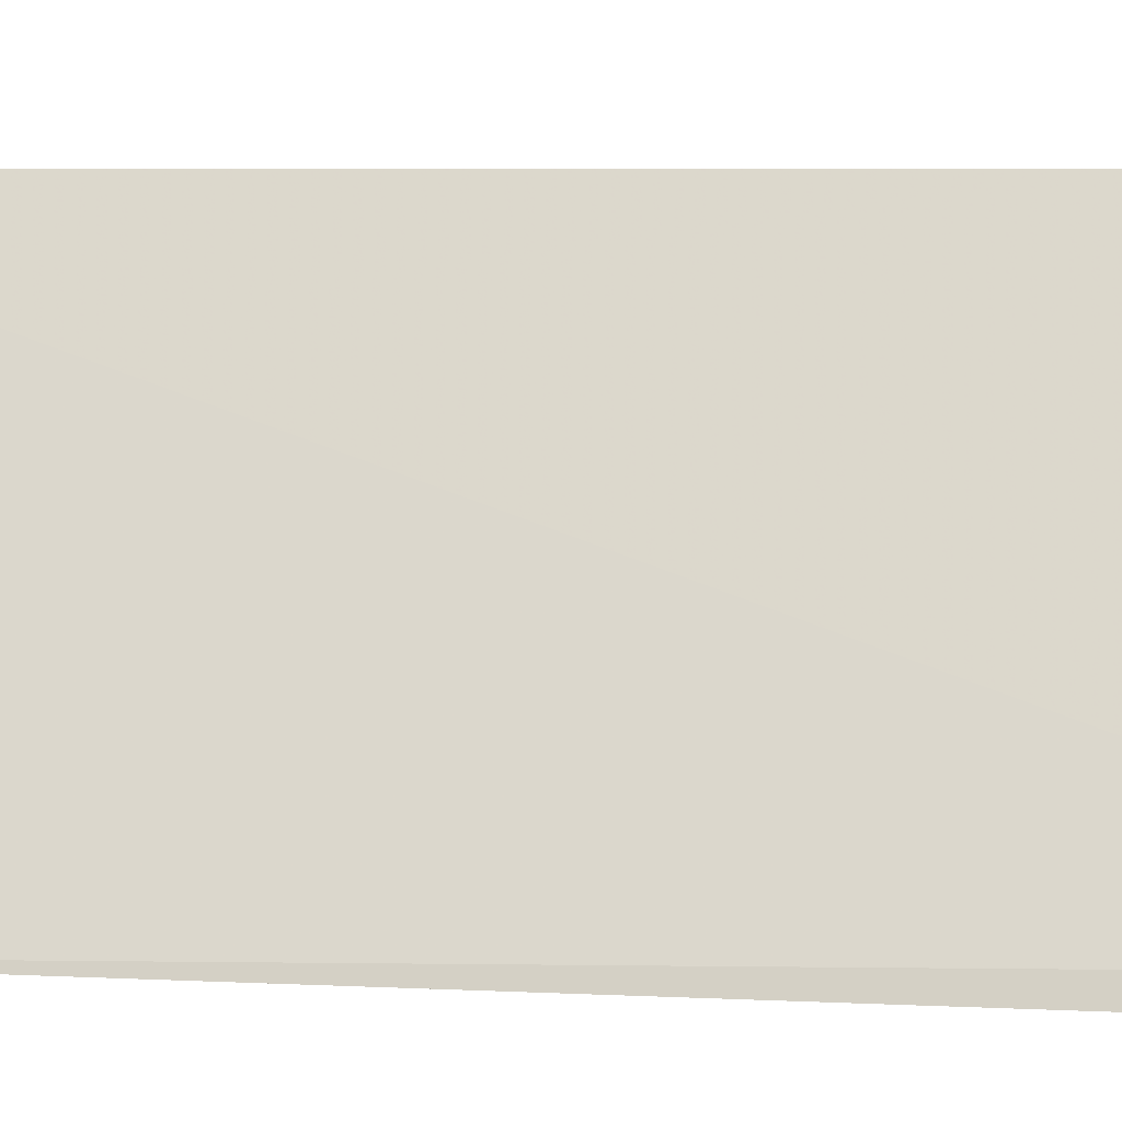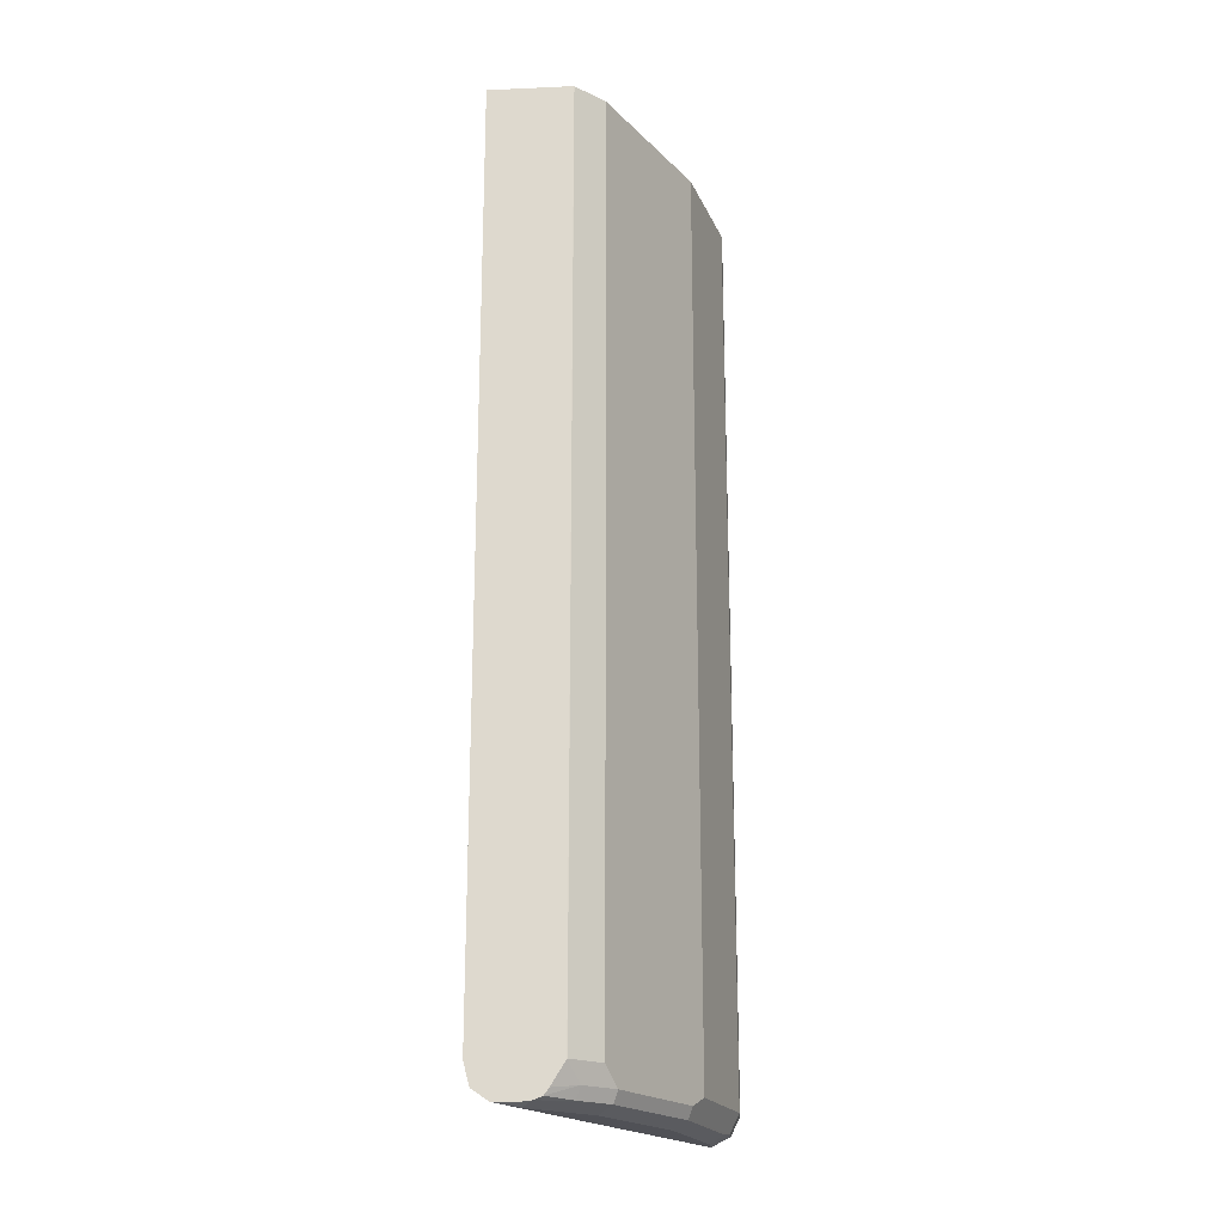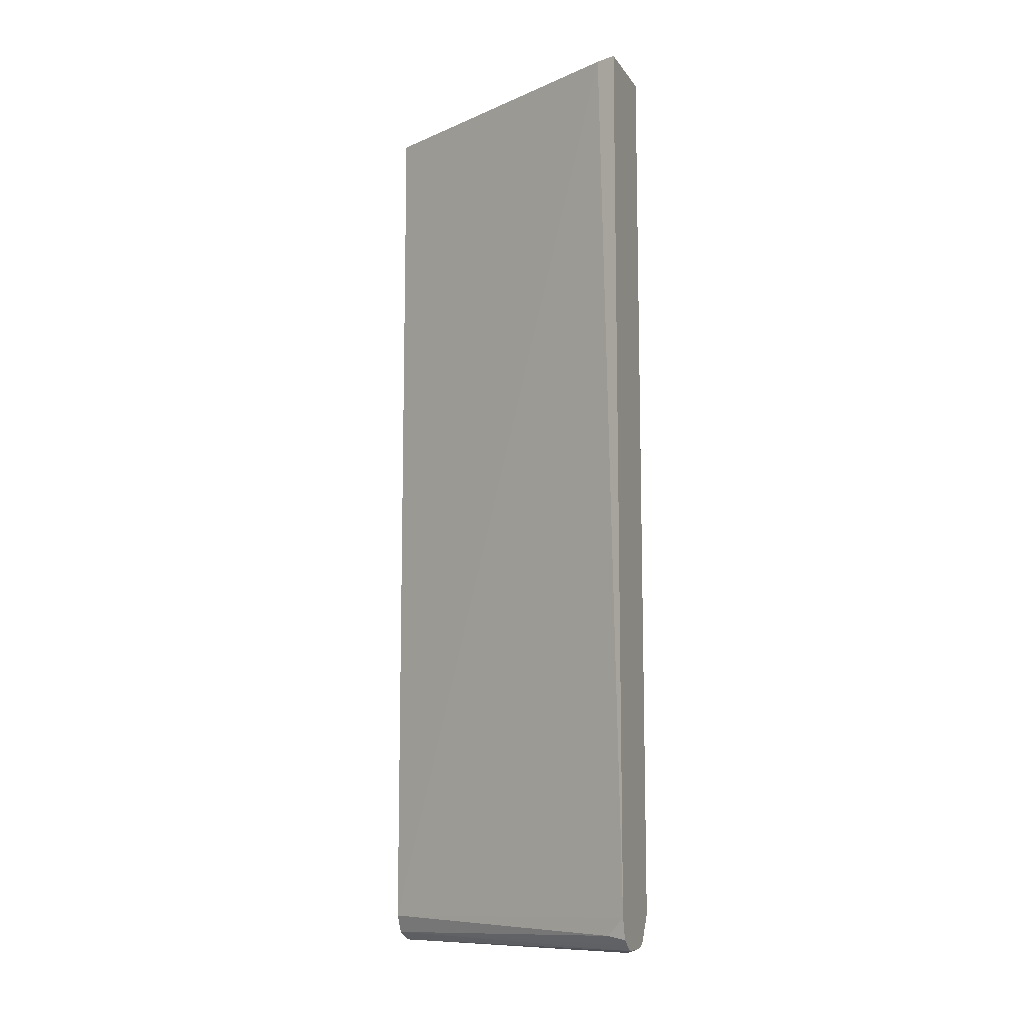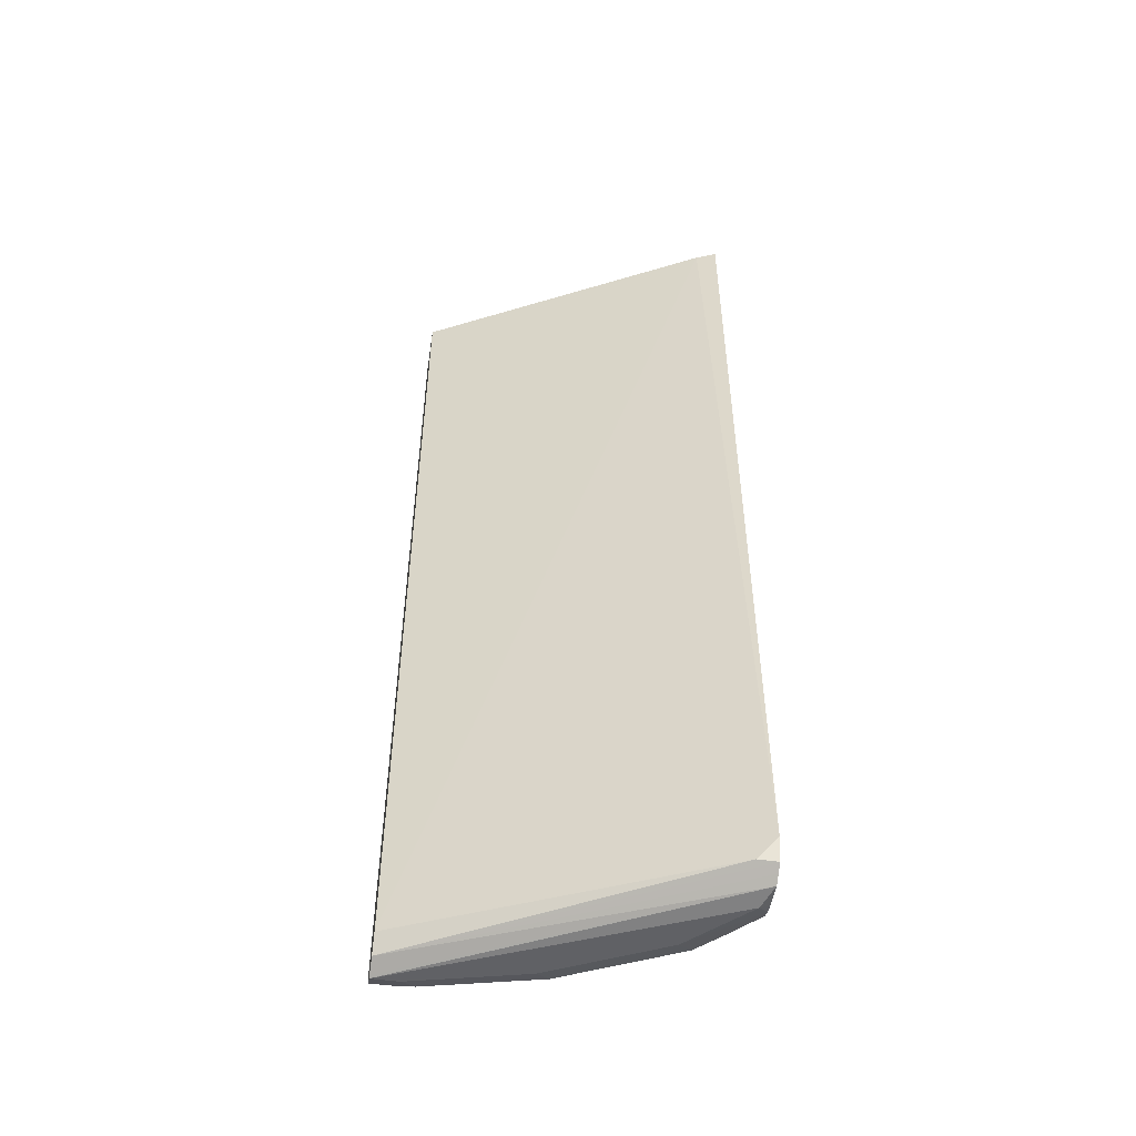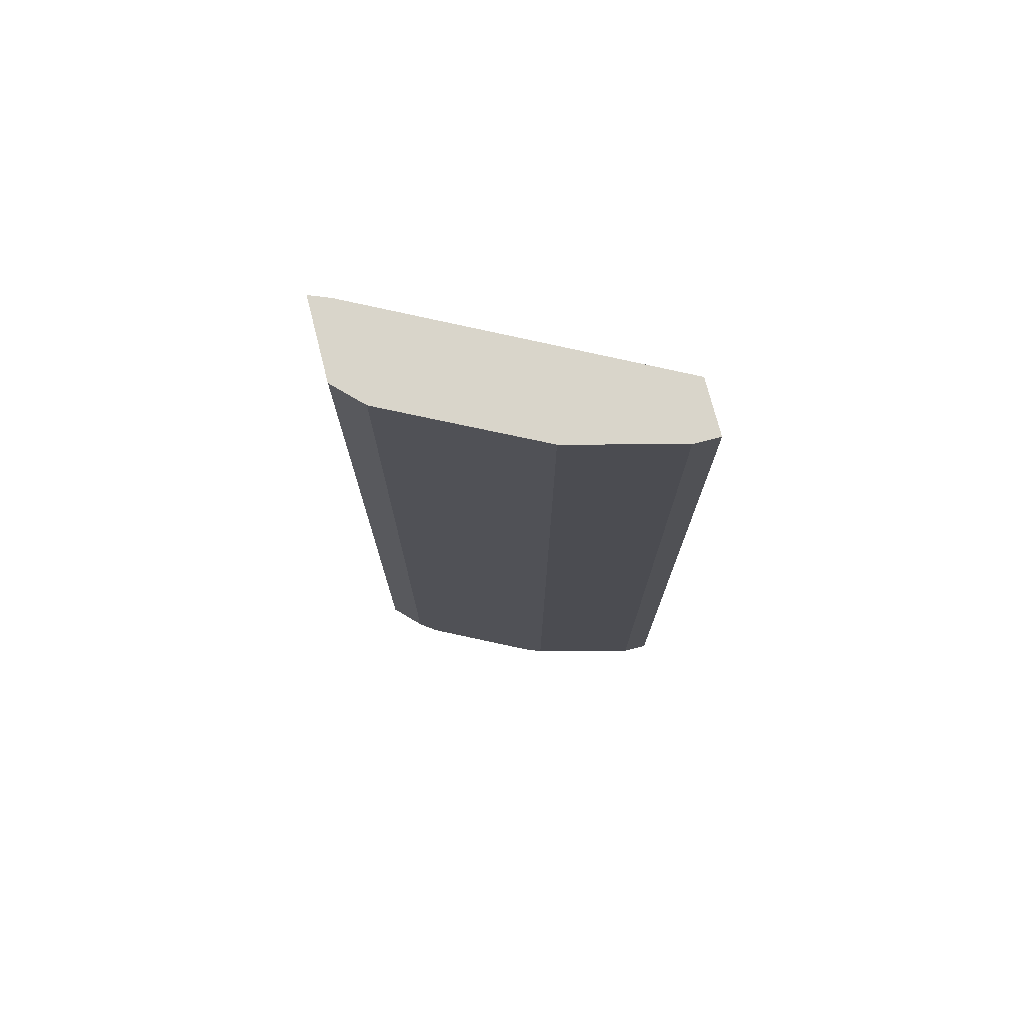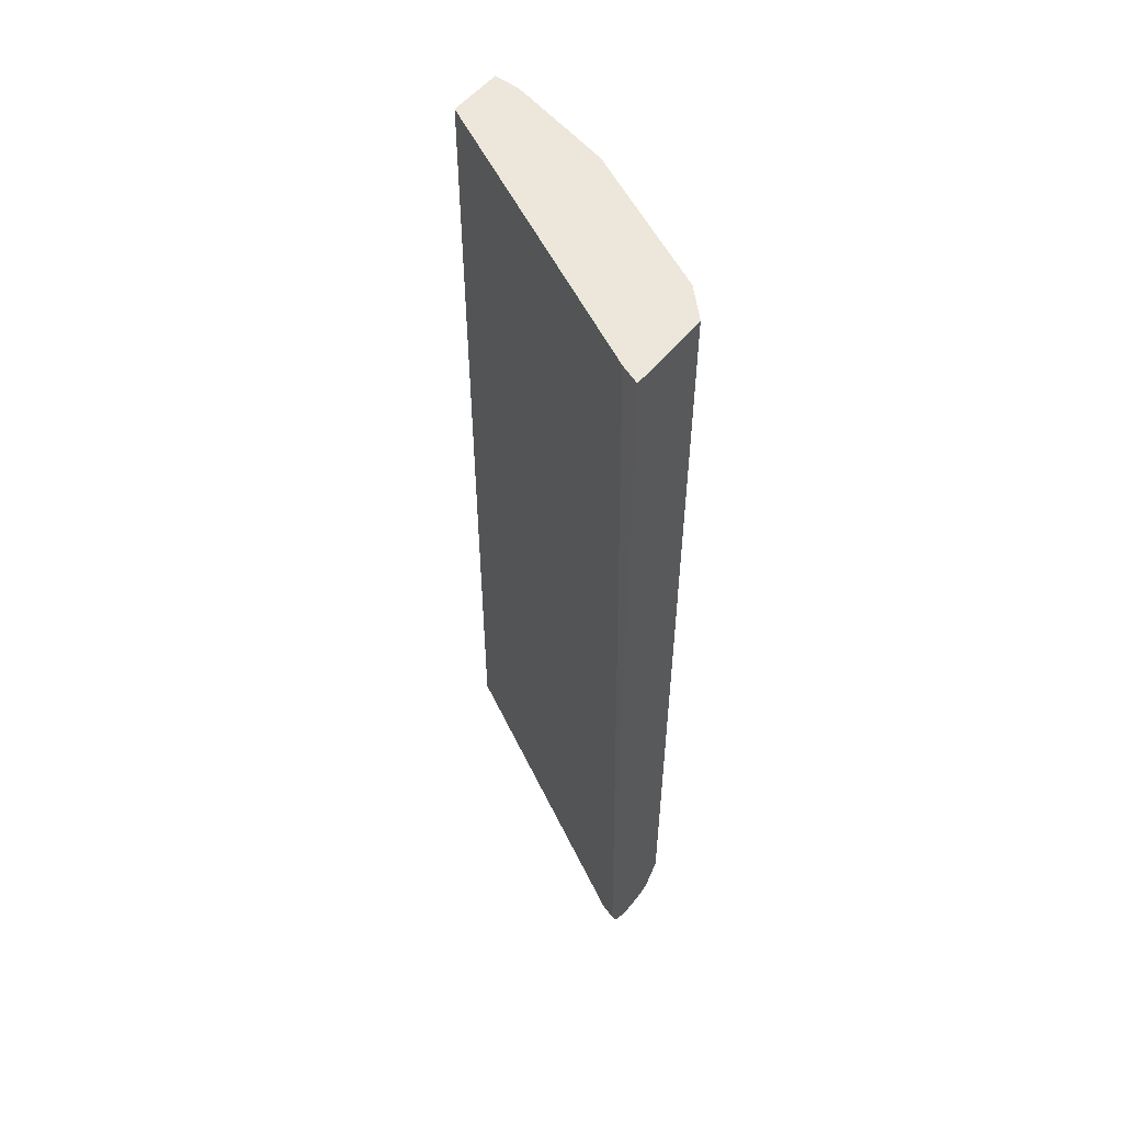
<metadata>
{"format":"obj","ext":"obj","renderer":"f3d","projection":"perspective","resolution":1024,"background":"white","views":[{"elev":4.4,"azim":-78.4,"up":"+Y"},{"elev":-20.3,"azim":4.6,"up":"+Z"},{"elev":-10.4,"azim":-69.5,"up":"+Z"},{"elev":-50.0,"azim":-98.8,"up":"+Z"},{"elev":74.5,"azim":75.7,"up":"+Z"},{"elev":53.4,"azim":-52.1,"up":"+Z"}]}
</metadata>
<code>
v 0.229 -0.2294 -0.2434
v 0.2292 -0.2292 -0.2434
v 0.1683 -0.2294 -0.2434
v 0.229 -0.2294 -0.9037
v 0.2495 -0.209 -0.2434
v 0.2292 -0.2292 -0.9035
v 0.1741 -0.2145 -0.2434
v 0.1683 -0.2294 -0.9037
v 0.2191 -0.2294 -0.9198
v 0.236 -0.2157 -0.9169
v 0.2495 -0.209 -0.9035
v 0.2531 -0.2016 -0.2434
v 0.2832 -0.001043 -0.2434
v 0.2832 -0.001043 -0.9102
v 0.1753 -0.2157 -0.9169
v 0.1726 -0.2294 -0.9196
v 0.2157 -0.2294 -0.9245
v 0.2326 -0.2124 -0.9253
v 0.2528 -0.1921 -0.9253
v 0.2562 -0.1955 -0.9169
v 0.2629 -0.182 -0.9102
v 0.2629 -0.182 -0.2434
v 0.3236 -0.001043 -0.2434
v 0.2899 -0.001043 -0.9236
v 0.1784 -0.2294 -0.9236
v 0.2091 -0.2294 -0.927
v 0.2427 -0.182 -0.9304
v 0.2933 -0.1113 -0.9253
v 0.2764 -0.1551 -0.9169
v 0.3034 -0.1012 -0.9102
v 0.3034 -0.1012 -0.2434
v 0.3236 -0.02024 -0.2434
v 0.3236 -0.001043 -0.9102
v 0.3014 -0.001043 -0.9294
v 0.1847 -0.2294 -0.9278
v 0.2023 -0.2294 -0.9278
v 0.2023 -0.2225 -0.9304
v 0.2225 -0.2023 -0.9304
v 0.2832 -0.1012 -0.9304
v 0.3034 -0.02024 -0.9304
v 0.3135 -0.03034 -0.9253
v 0.3169 -0.02024 -0.9236
v 0.3236 -0.02024 -0.9102
v 0.2966 -0.1146 -0.9169
v 0.3169 -0.001043 -0.9236
v 0.3034 -0.001043 -0.9304
v 0.3041 -0.001043 -0.93
f 26 37 38
f 21 30 31
f 26 36 37
f 24 35 25
f 24 34 35
f 23 43 33
f 23 32 43
f 21 31 22
f 21 29 30
f 15 24 16
f 19 29 20
f 19 28 29
f 19 27 28
f 19 26 27
f 18 26 19
f 17 26 18
f 16 24 25
f 26 38 27
f 14 24 15
f 20 29 21
f 27 38 37
f 28 30 44
f 27 46 40
f 42 47 45
f 41 47 42
f 40 47 41
f 13 24 14
f 35 37 36
f 35 46 37
f 34 46 35
f 33 42 45
f 33 43 42
f 27 37 46
f 30 32 31
f 29 44 30
f 28 44 29
f 28 43 30
f 28 42 43
f 28 41 42
f 28 40 41
f 28 39 40
f 27 39 28
f 27 40 39
f 30 43 32
f 40 46 47
f 13 34 24
f 13 47 46
f 1 4 6
f 1 9 4
f 1 17 9
f 1 26 17
f 1 36 26
f 1 35 36
f 1 25 35
f 1 16 25
f 1 8 16
f 1 3 8
f 1 7 3
f 1 13 7
f 1 23 13
f 1 32 23
f 1 31 32
f 1 22 31
f 13 46 34
f 1 5 12
f 1 2 5
f 1 6 2
f 2 6 11
f 1 12 22
f 3 7 8
f 2 11 5
f 13 33 45
f 13 23 33
f 12 21 22
f 11 21 12
f 11 20 21
f 10 20 11
f 10 19 20
f 10 18 19
f 13 45 47
f 9 17 10
f 10 17 18
f 4 10 11
f 4 11 6
f 5 11 12
f 4 9 10
f 7 14 8
f 8 14 15
f 8 15 16
f 7 13 14

</code>
